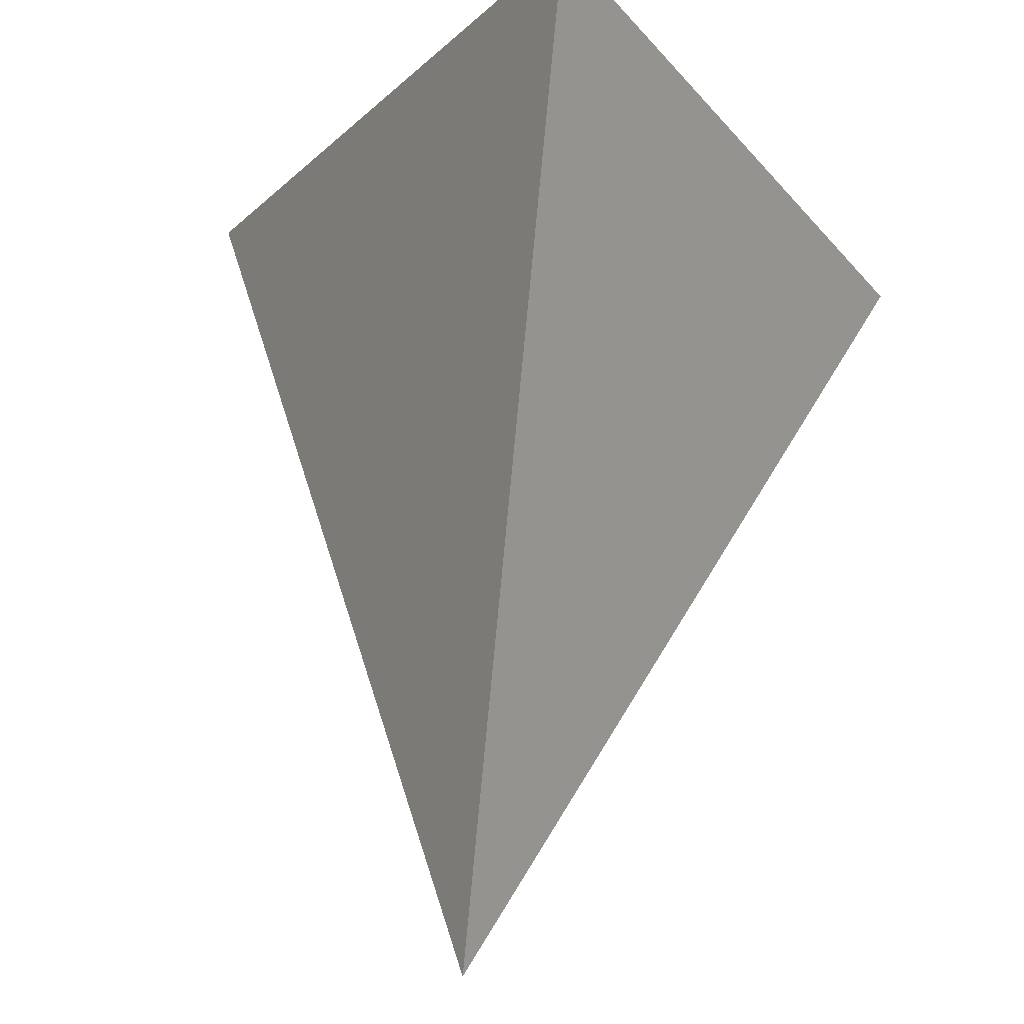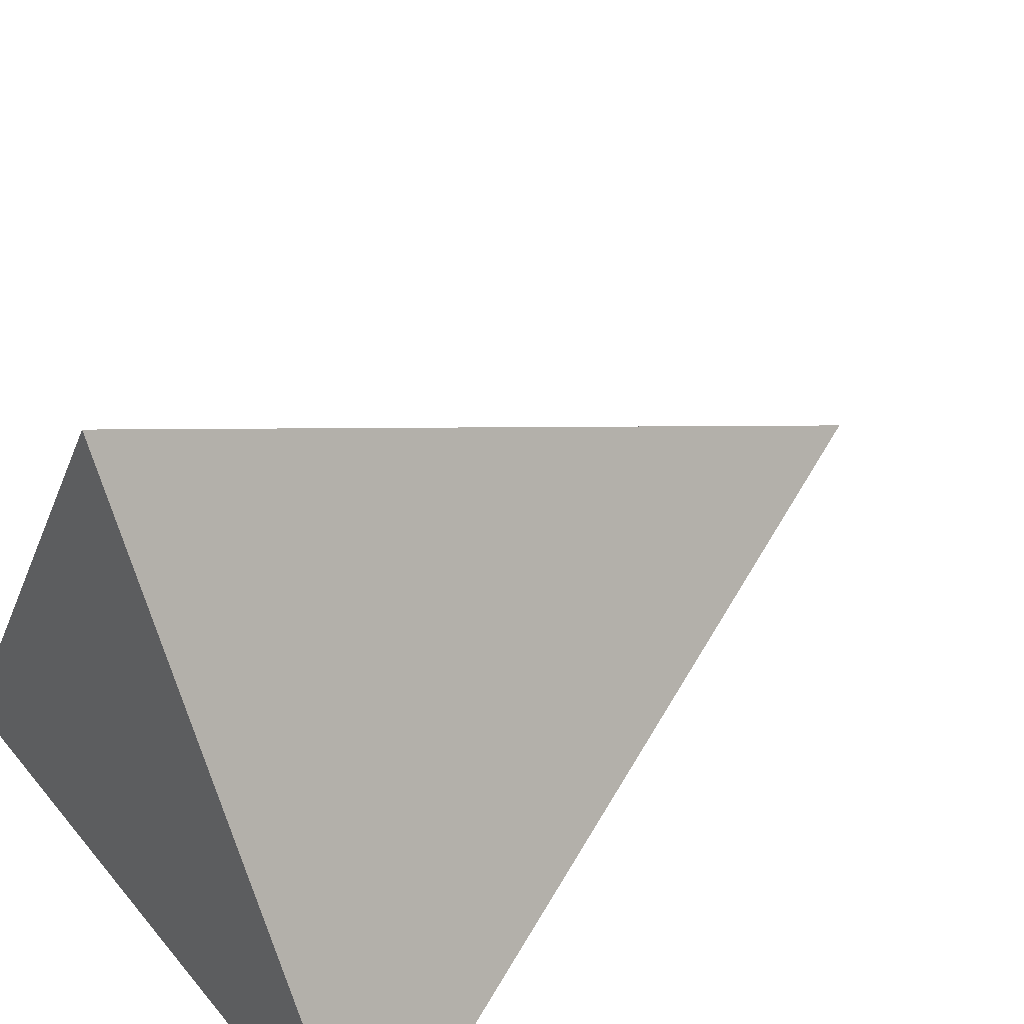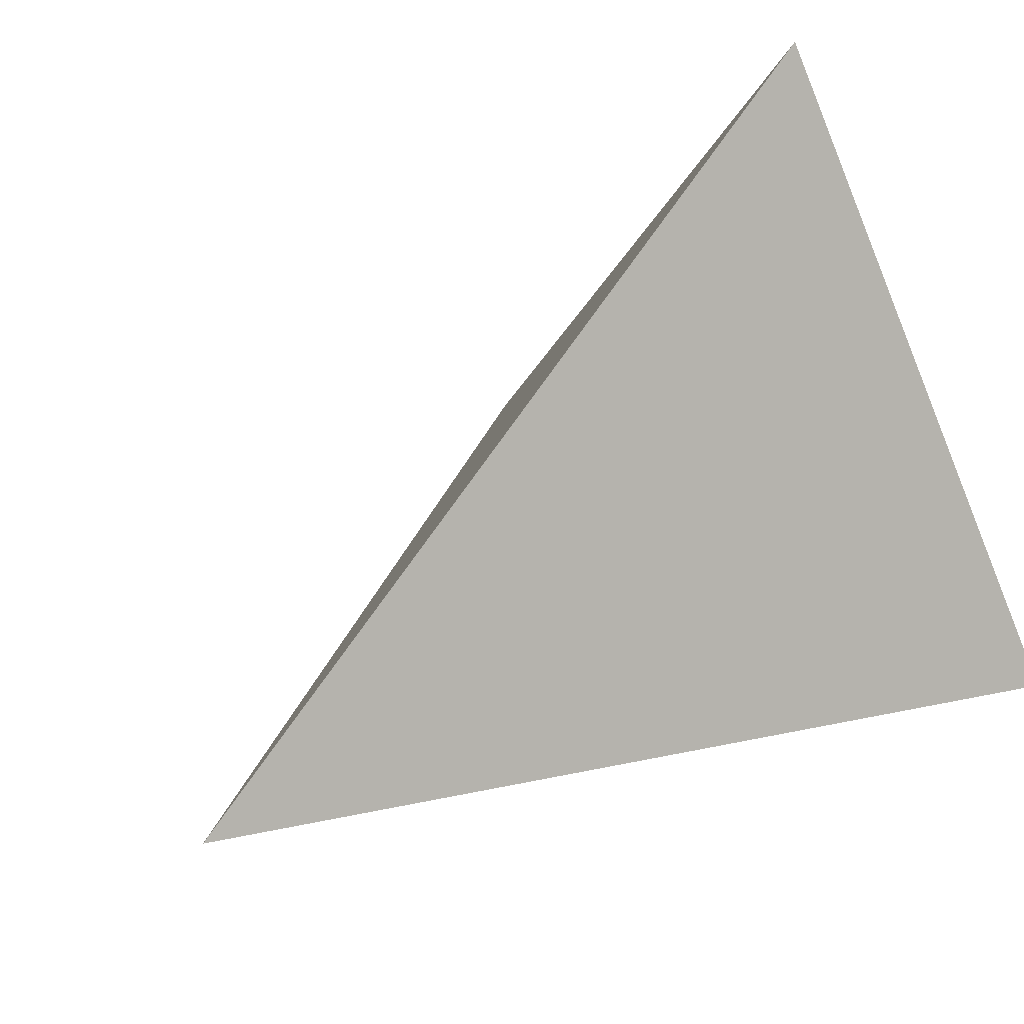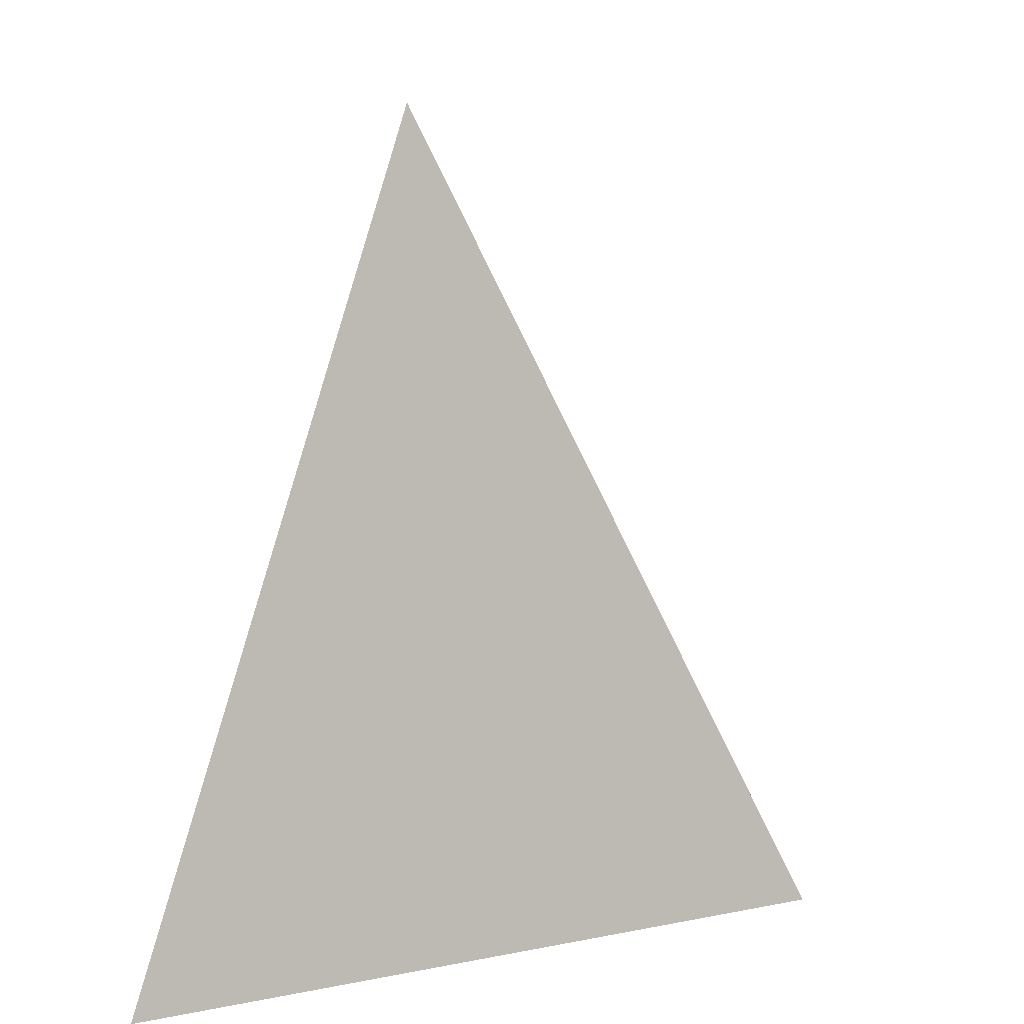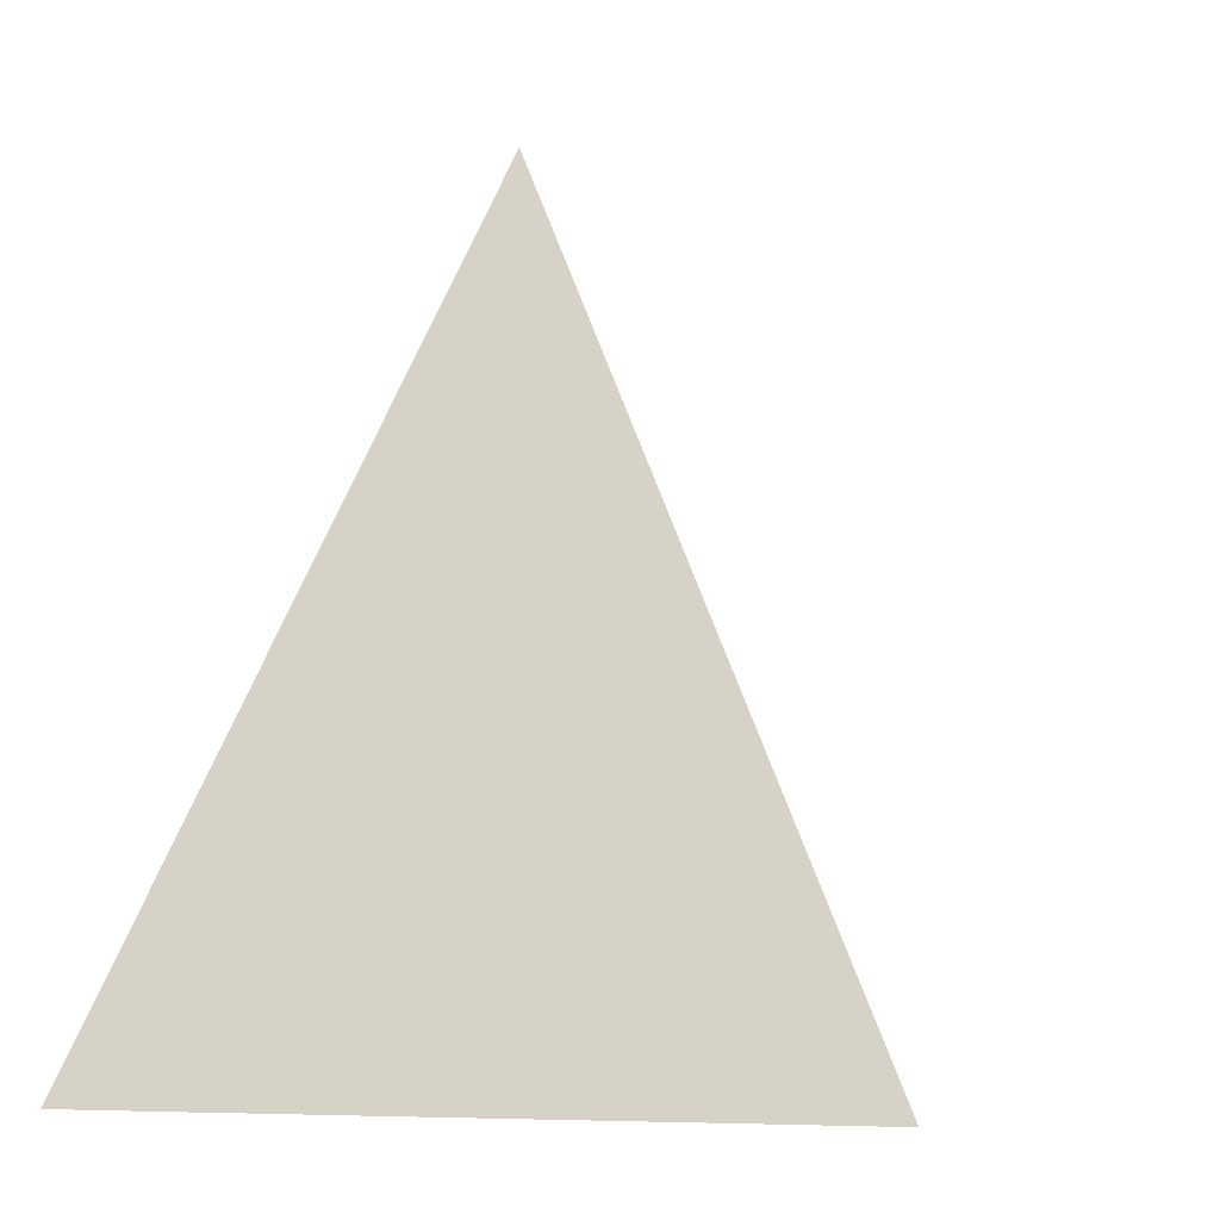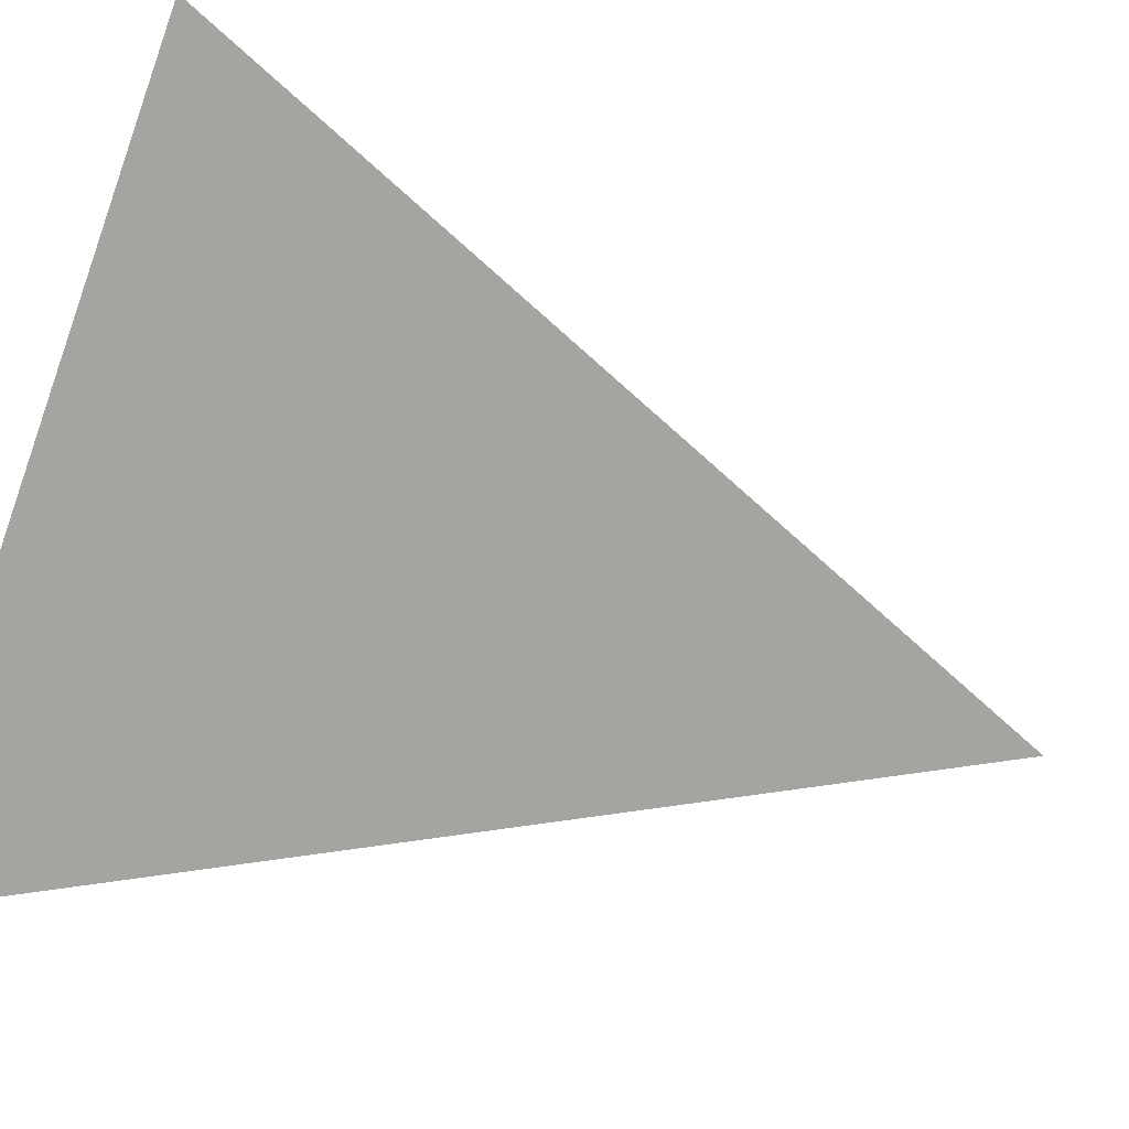
<metadata>
{"format":"obj","ext":"obj","renderer":"f3d","projection":"perspective","resolution":1024,"background":"white","views":[{"elev":68.7,"azim":6.2,"up":"+Y"},{"elev":42.5,"azim":-126.1,"up":"+Y"},{"elev":40.8,"azim":40.0,"up":"+Y"},{"elev":18.1,"azim":99.1,"up":"+Z"},{"elev":-2.8,"azim":129.0,"up":"+Z"},{"elev":-78.0,"azim":-109.4,"up":"+Y"}]}
</metadata>
<code>
v 0 1 0
v 0.866 -0.5 0
v 0 0 2
v -0.866 -0.5 0
f 1 3 2
f 2 3 4
f 4 3 1
f 1 2 4

</code>
